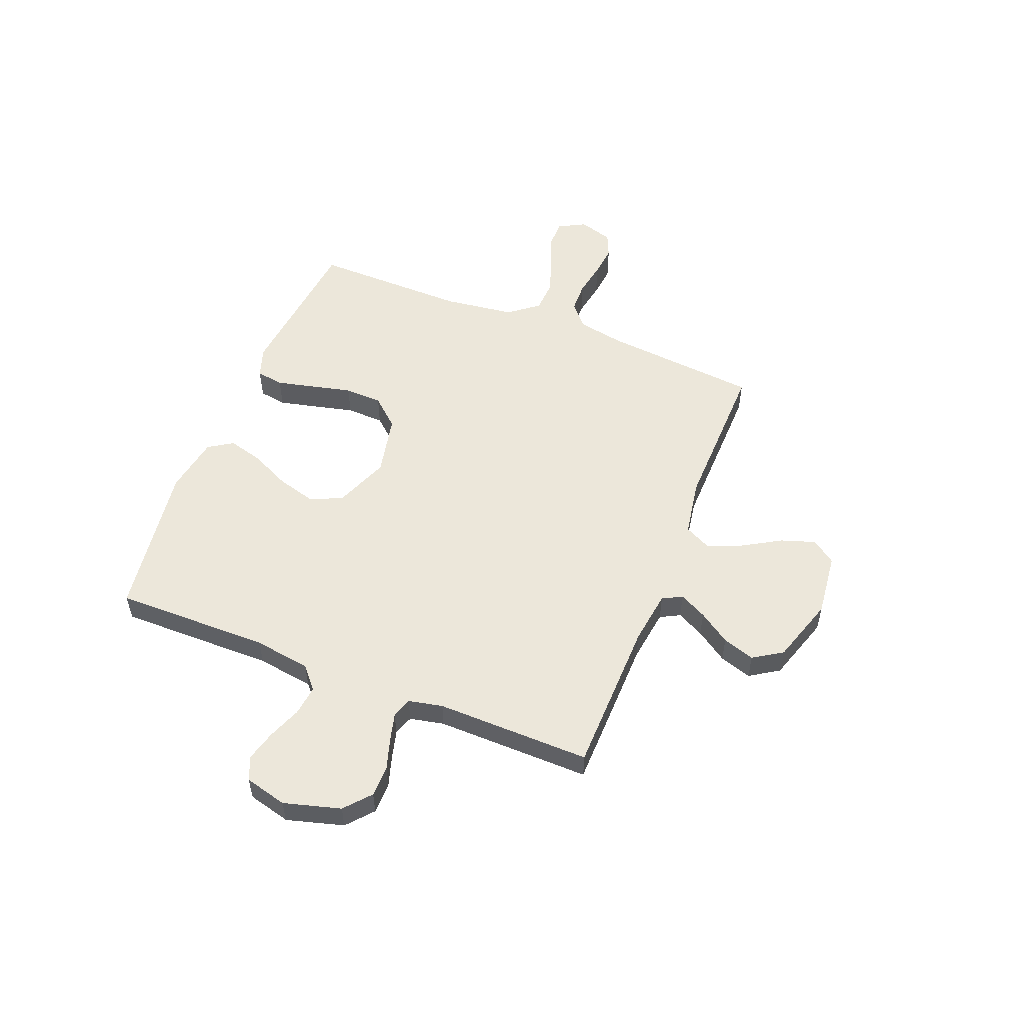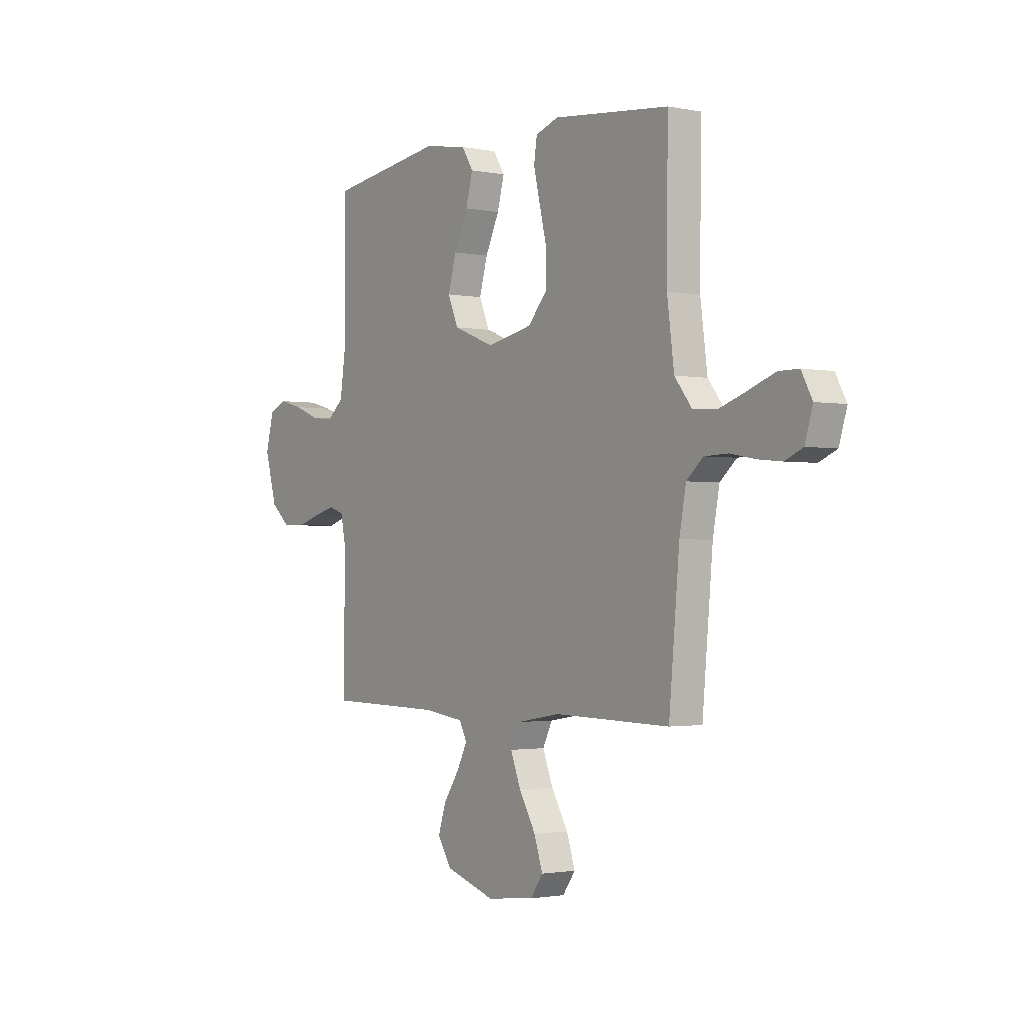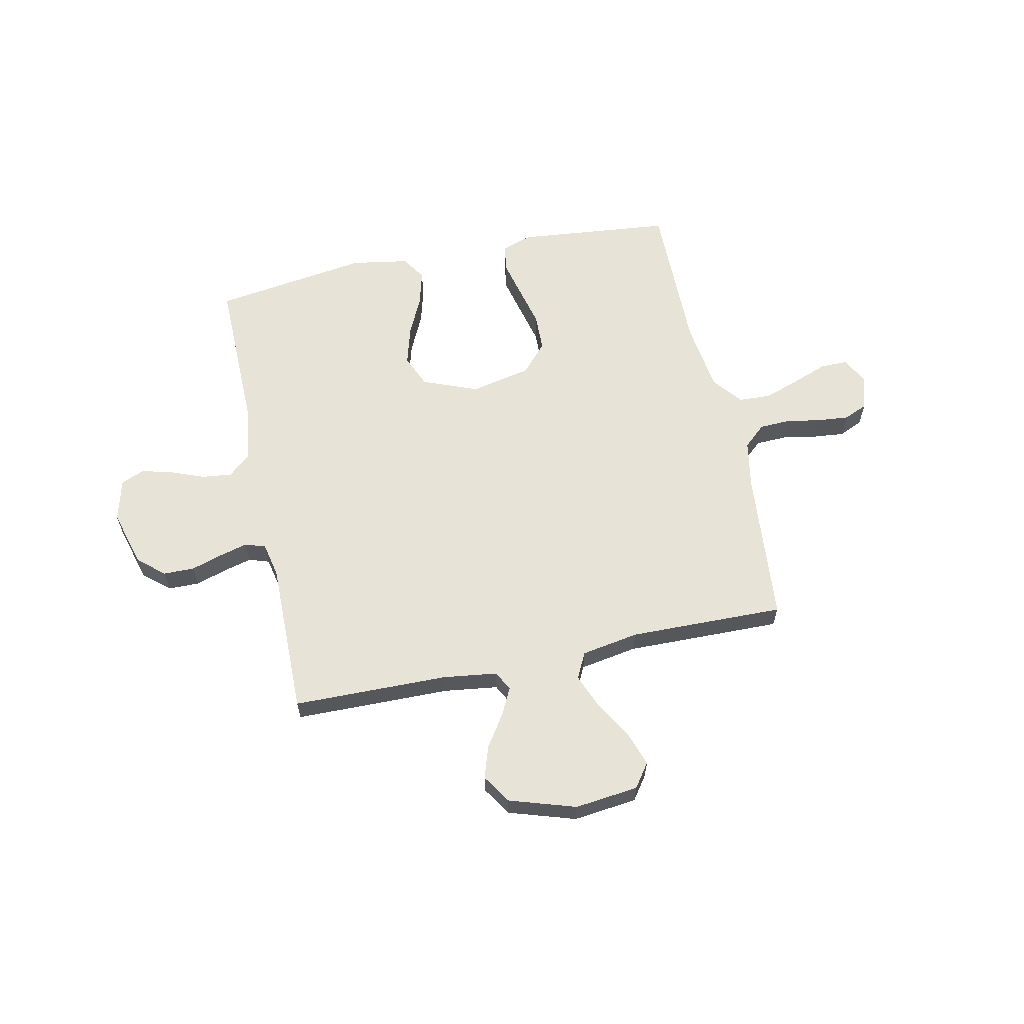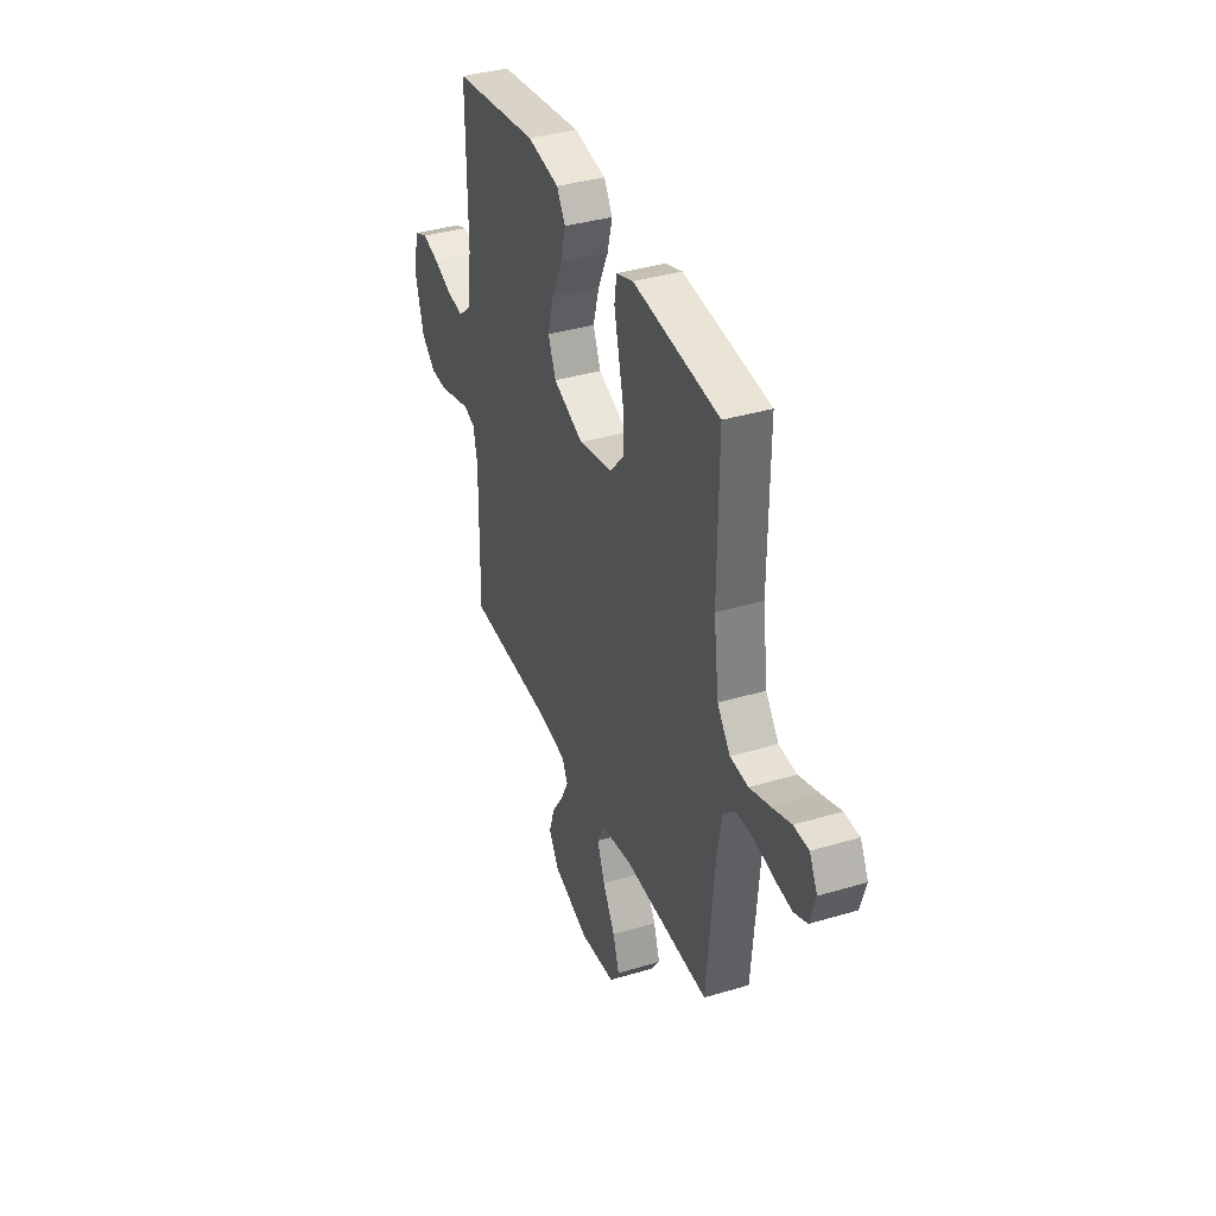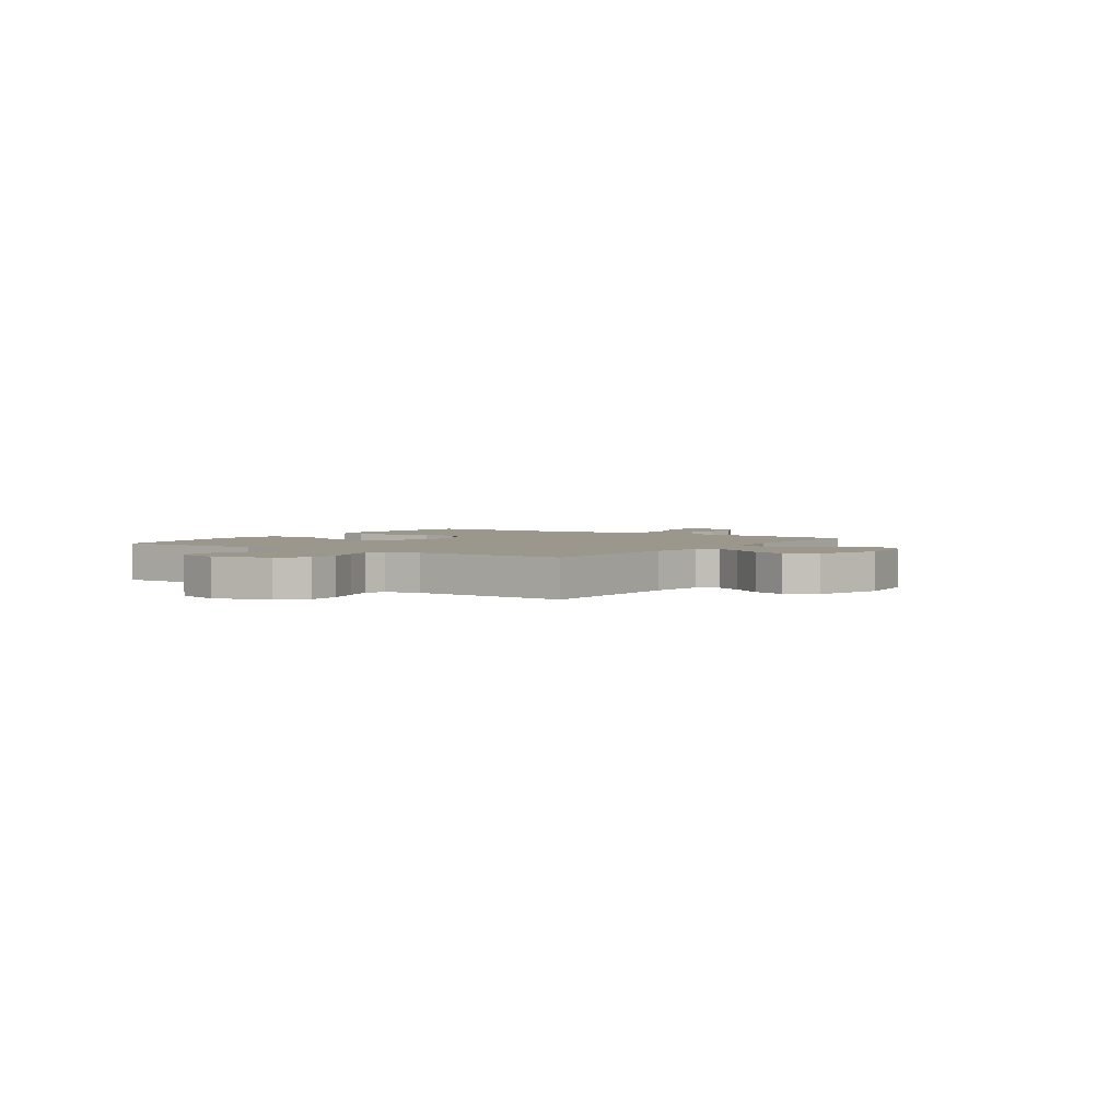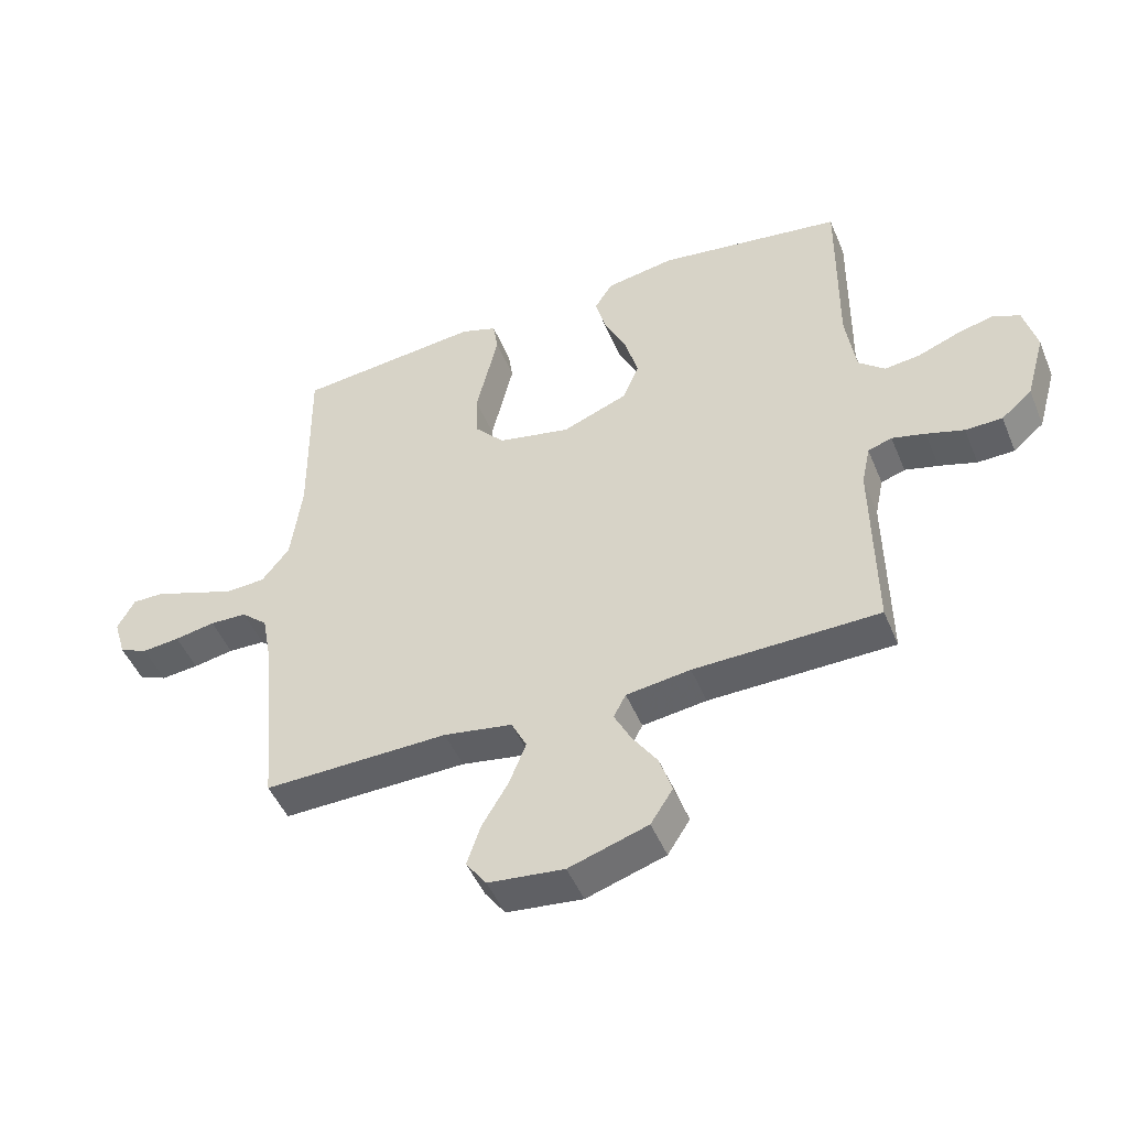
<metadata>
{"format":"obj","ext":"obj","renderer":"f3d","projection":"perspective","resolution":1024,"background":"white","views":[{"elev":54.0,"azim":111.7,"up":"+Y"},{"elev":-1.7,"azim":-125.5,"up":"+Z"},{"elev":61.5,"azim":167.9,"up":"+Y"},{"elev":37.3,"azim":-110.9,"up":"+Z"},{"elev":2.8,"azim":124.5,"up":"+Y"},{"elev":-48.0,"azim":22.0,"up":"+Z"}]}
</metadata>
<code>
v 0.5 0.07 -0.5
v 0.2 0.07 -0.505
v 0.096 0.07 -0.519
v 0.076 0.07 -0.557
v 0.103 0.07 -0.61
v 0.144 0.07 -0.671
v 0.164 0.07 -0.733
v 0.128 0.07 -0.789
v 0 0.07 -0.83
v -0.123 0.07 -0.816
v -0.156 0.07 -0.77
v -0.134 0.07 -0.704
v -0.091 0.07 -0.631
v -0.064 0.07 -0.563
v -0.089 0.07 -0.513
v -0.2 0.07 -0.494
v -0.5 0.07 -0.5
v -0.527 0.07 -0.2
v -0.544 0.07 -0.108
v -0.587 0.07 -0.07
v -0.647 0.07 -0.068
v -0.713 0.07 -0.08
v -0.774 0.07 -0.086
v -0.82 0.07 -0.066
v -0.84 0.07 0
v -0.812 0.07 0.052
v -0.76 0.07 0.052
v -0.693 0.07 0.027
v -0.623 0.07 0.003
v -0.56 0.07 0.006
v -0.515 0.07 0.063
v -0.497 0.07 0.2
v -0.5 0.07 0.5
v -0.2 0.07 0.531
v -0.141 0.07 0.511
v -0.133 0.07 0.458
v -0.15 0.07 0.386
v -0.169 0.07 0.307
v -0.167 0.07 0.234
v -0.118 0.07 0.179
v 0 0.07 0.154
v 0.106 0.07 0.196
v 0.133 0.07 0.259
v 0.112 0.07 0.334
v 0.076 0.07 0.41
v 0.058 0.07 0.477
v 0.088 0.07 0.524
v 0.2 0.07 0.543
v 0.5 0.07 0.5
v 0.497 0.07 0.2
v 0.513 0.07 0.09
v 0.556 0.07 0.053
v 0.614 0.07 0.06
v 0.678 0.07 0.085
v 0.738 0.07 0.101
v 0.784 0.07 0.082
v 0.805 0.07 0
v 0.774 0.07 -0.11
v 0.724 0.07 -0.153
v 0.664 0.07 -0.154
v 0.603 0.07 -0.135
v 0.549 0.07 -0.121
v 0.51 0.07 -0.134
v 0.496 0.07 -0.2
v 0.5 0 -0.5
v 0.2 0 -0.505
v 0.096 0 -0.519
v 0.076 0 -0.557
v 0.103 0 -0.61
v 0.144 0 -0.671
v 0.164 0 -0.733
v 0.128 0 -0.789
v 0 0 -0.83
v -0.123 0 -0.816
v -0.156 0 -0.77
v -0.134 0 -0.704
v -0.091 0 -0.631
v -0.064 0 -0.563
v -0.089 0 -0.513
v -0.2 0 -0.494
v -0.5 0 -0.5
v -0.527 0 -0.2
v -0.544 0 -0.108
v -0.587 0 -0.07
v -0.647 0 -0.068
v -0.713 0 -0.08
v -0.774 0 -0.086
v -0.82 0 -0.066
v -0.84 0 0
v -0.812 0 0.052
v -0.76 0 0.052
v -0.693 0 0.027
v -0.623 0 0.003
v -0.56 0 0.006
v -0.515 0 0.063
v -0.497 0 0.2
v -0.5 0 0.5
v -0.2 0 0.531
v -0.141 0 0.511
v -0.133 0 0.458
v -0.15 0 0.386
v -0.169 0 0.307
v -0.167 0 0.234
v -0.118 0 0.179
v 0 0 0.154
v 0.106 0 0.196
v 0.133 0 0.259
v 0.112 0 0.334
v 0.076 0 0.41
v 0.058 0 0.477
v 0.088 0 0.524
v 0.2 0 0.543
v 0.5 0 0.5
v 0.497 0 0.2
v 0.513 0 0.09
v 0.556 0 0.053
v 0.614 0 0.06
v 0.678 0 0.085
v 0.738 0 0.101
v 0.784 0 0.082
v 0.805 0 0
v 0.774 0 -0.11
v 0.724 0 -0.153
v 0.664 0 -0.154
v 0.603 0 -0.135
v 0.549 0 -0.121
v 0.51 0 -0.134
v 0.496 0 -0.2
f 58 59 60 61
f 58 61 62
f 57 58 62
f 56 57 62 63
f 53 54 55 56
f 47 48 49 50
f 47 50 51
f 44 45 46 47
f 43 44 47 51
f 42 43 51 52
f 35 36 37 38
f 33 34 35 38
f 32 33 38 39
f 31 32 39 40
f 25 26 27 28
f 25 28 29
f 24 25 29
f 21 22 23 24
f 21 24 29 30
f 16 17 18
f 15 16 18 19
f 10 11 12 13
f 10 13 14
f 9 10 14
f 8 9 14
f 5 6 7 8
f 4 5 8 14
f 3 4 14 15
f 64 1 2
f 63 64 2 3
f 53 56 63
f 52 53 63 3
f 41 42 52 3
f 30 31 40 41
f 20 21 30 41
f 19 20 41 3
f 3 15 19
f 125 124 123 122
f 126 125 122
f 126 122 121
f 127 126 121 120
f 120 119 118 117
f 114 113 112 111
f 115 114 111
f 111 110 109 108
f 115 111 108 107
f 116 115 107 106
f 102 101 100 99
f 102 99 98 97
f 103 102 97 96
f 104 103 96 95
f 92 91 90 89
f 93 92 89
f 93 89 88
f 88 87 86 85
f 94 93 88 85
f 82 81 80
f 83 82 80 79
f 77 76 75 74
f 78 77 74
f 78 74 73
f 78 73 72
f 72 71 70 69
f 78 72 69 68
f 79 78 68 67
f 66 65 128
f 67 66 128 127
f 127 120 117
f 67 127 117 116
f 67 116 106 105
f 105 104 95 94
f 105 94 85 84
f 67 105 84 83
f 83 79 67
f 1 65 66 2
f 2 66 67 3
f 3 67 68 4
f 4 68 69 5
f 5 69 70 6
f 6 70 71 7
f 7 71 72 8
f 8 72 73 9
f 9 73 74 10
f 10 74 75 11
f 11 75 76 12
f 12 76 77 13
f 13 77 78 14
f 14 78 79 15
f 15 79 80 16
f 16 80 81 17
f 17 81 82 18
f 18 82 83 19
f 19 83 84 20
f 20 84 85 21
f 21 85 86 22
f 22 86 87 23
f 23 87 88 24
f 24 88 89 25
f 25 89 90 26
f 26 90 91 27
f 27 91 92 28
f 28 92 93 29
f 29 93 94 30
f 30 94 95 31
f 31 95 96 32
f 32 96 97 33
f 33 97 98 34
f 34 98 99 35
f 35 99 100 36
f 36 100 101 37
f 37 101 102 38
f 38 102 103 39
f 39 103 104 40
f 40 104 105 41
f 41 105 106 42
f 42 106 107 43
f 43 107 108 44
f 44 108 109 45
f 45 109 110 46
f 46 110 111 47
f 47 111 112 48
f 48 112 113 49
f 49 113 114 50
f 50 114 115 51
f 51 115 116 52
f 52 116 117 53
f 53 117 118 54
f 54 118 119 55
f 55 119 120 56
f 56 120 121 57
f 57 121 122 58
f 58 122 123 59
f 59 123 124 60
f 60 124 125 61
f 61 125 126 62
f 62 126 127 63
f 63 127 128 64
f 64 128 65 1

</code>
